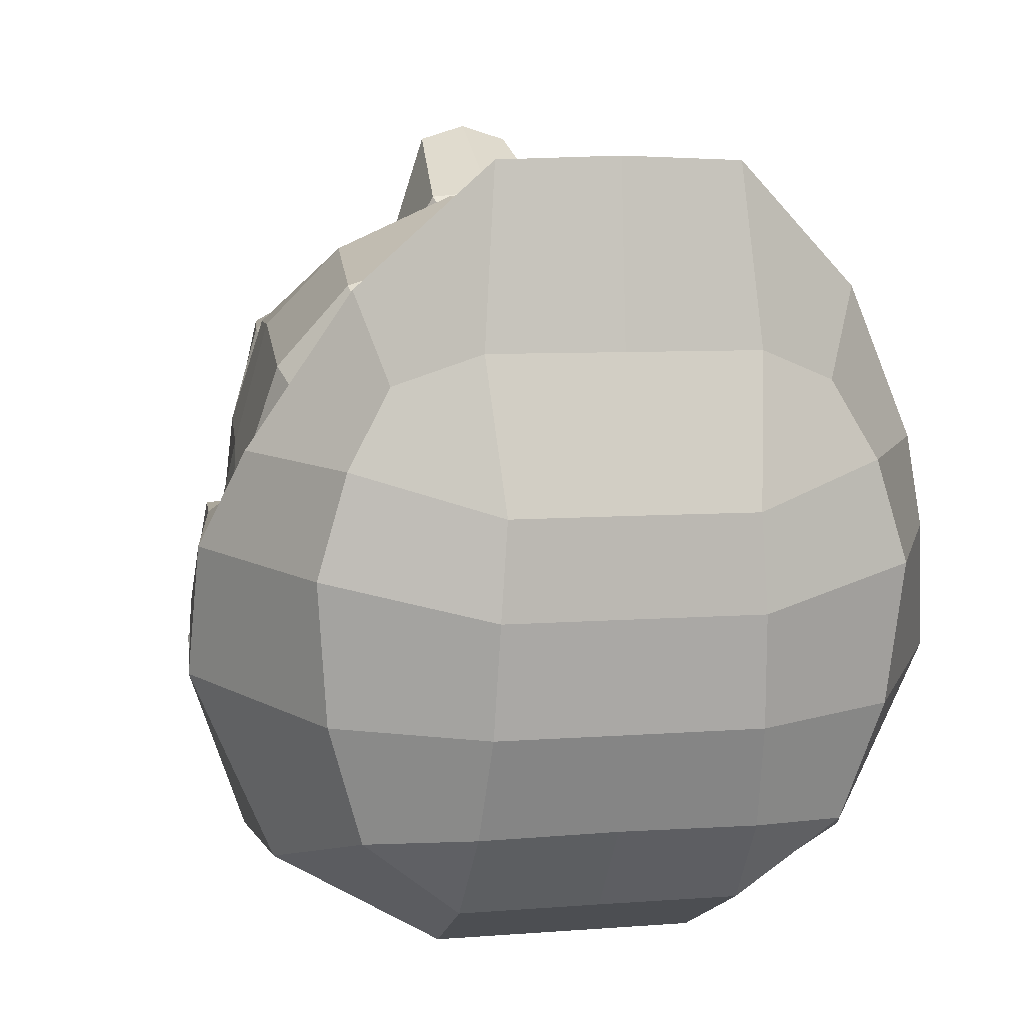
<metadata>
{"format":"obj","ext":"obj","renderer":"f3d","projection":"perspective","resolution":1024,"background":"white","views":[{"elev":6.9,"azim":166.7,"up":"+Z"}]}
</metadata>
<code>
o face_Cube.001
v 0.9118 0.822 0.1166
v 1.121 1.546 0.5917
v 1.812 3.265 0.42
v 0.5384 0.7334 0.9769
v 0.9886 2.124 0.7846
v 1.599 1.222 -0.5597
v 0.5339 3.401 0.925
v 1.896 4.409 0.5074
v 0.5649 4.354 1.398
v 2.009 5.678 0.2959
v 0.7321 5.896 1.095
v 1.427 6.671 0.1846
v 2.354 4.034 -1.503
v 2.023 2.928 -1.346
v 0.3285 2.147 1.838
v 2.442 5.366 -1.713
v 1.799 6.644 -1.865
v 0.7539 6.83 0.4208
v 0.2909 3.46 1.073
v 0.2546 1.995 1.307
v 0.5856 2.206 1.069
v 0.6699 1.017 0.7101
v 0.3109 1.068 0.9238
v 0.4326 3.077 1.388
v 1.113 2.763 0.7972
v 0.8111 0.7719 -0.3413
v 0.2624 0.5413 0.01537
v 0.8579 6.992 -1.903
v 1.73 2.126 -1.068
v 1.484 1.782 -1.786
v 0.8958 6.74 -2.573
v 1.663 6.547 -2.467
v 1.841 2.68 -2.139
v 2.178 5.285 -2.467
v 2.13 4.08 -2.404
v 1.513 1.21 -1.16
v 0.6252 2.846 0.9892
v 0.3997 1.448 1.169
v 1.881 4.069 0.5145
v 1.935 3.45 -2.319
v 2.344 4.152 -1.992
v 2.047 3.153 -2.247
v 2.242 3.341 -2.222
v 2.026 3.557 -2.415
v 2.142 2.855 -1.684
v 2.337 3.797 -1.564
v 2.366 4.047 -1.702
v 2.232 4.104 -2.305
v 2.095 3.86 -2.445
v 2.174 3.601 -1.409
v 2.247 3.357 -1.581
v 2.301 3.664 -1.564
v 2.279 3.539 -1.56
v 2.411 4.019 -2.005
v 2.099 2.814 -1.793
v 2.24 3.206 -2.163
v 2.282 3.372 -1.698
v 2.275 3.579 -2.298
v 2.191 3.217 -1.604
v 2.238 2.961 -1.617
v 2.353 3.759 -1.669
v 2.426 3.938 -1.762
v 2.355 3.966 -2.22
v 2.302 3.842 -2.311
v 2.238 3.072 -1.727
v 2.231 3.592 -1.7
v 2.202 3.228 -1.705
v 2.274 3.944 -2.015
v 2.195 3.249 -2.065
v 2.191 3.57 -2.208
v 2.267 3.739 -1.713
v 2.287 3.875 -1.795
v 2.227 3.899 -2.172
v 2.182 3.794 -2.241
v 2.039 3.316 -2.338
v 2.309 3.511 -1.677
v 2.138 3.518 -1.933
v 2.225 3.839 -2.032
v 2.218 3.187 -1.822
v 2.236 3.722 -1.806
v 2.231 3.808 -1.892
v 2.221 3.824 -2.11
v 2.214 3.706 -2.145
v 2.194 3.31 -1.942
v 2.142 3.56 -2.056
v 2.139 3.381 -1.93
v 2.223 3.648 -2.058
v 2.232 3.594 -1.919
v 2.237 3.573 -1.793
v 2.234 3.08 -1.602
v 2.291 3.626 -1.671
v 0.6645 4.044 1.099
v 1.398 4.502 1.035
v 1.566 5.846 0.8243
v 1.712 6.714 -0.3377
v 1.356 4.221 0.986
v 1.191 3.239 0.7996
v 1.598 3.714 0.5478
v 0.6733 3.745 0.824
v 0.7922 7.089 -0.5465
v 1.479 2.014 -0.1757
v 1.404 1.352 0.01225
v 1.906 2.762 -0.251
v 2.286 5.522 -0.5962
v 1.848 6.695 -0.9364
v 0.8339 7.089 -1.175
v 2.103 4.222 -0.3312
v 0.4725 3.722 0.9663
v 1.82 3.726 0.2644
v 2.052 3.672 -0.2118
v 1.504 3.533 0.603
v 1.538 3.911 0.6561
v 0.9045 3.945 0.8844
v 0.8108 3.534 0.8189
v 1.251 3.996 0.8552
v 1.171 3.504 0.7632
v 1.413 3.56 0.6289
v 1.173 3.536 0.763
v 1.541 3.706 0.5853
v 0.9814 3.917 0.8259
v 0.7195 3.718 0.8147
v 1.231 3.953 0.7867
v 1.482 3.867 0.6614
v 0.8588 3.553 0.7956
v 1.367 3.576 0.6161
v 1.163 3.562 0.7194
v 1.194 3.717 0.843
v 1.495 3.708 0.5867
v 0.9846 3.908 0.7979
v 0.7514 3.718 0.8098
v 1.224 3.94 0.7704
v 1.435 3.861 0.6347
v 0.8848 3.575 0.7537
v 1.734 2.684 0.4468
v 1.352 2.145 0.4739
v 2.226 2.975 -1.895
v 2.22 3.238 -1.802
v 2.116 2.869 -1.94
v 2.225 3.099 -1.85
v 2.3 3.469 -1.785
v 2.197 3.369 -2.124
v 2.293 3.369 -1.784
v 2.175 3.397 -1.997
v 2.19 3.354 -1.808
v 2.2 3.499 -1.818
v 2.205 3.257 -1.872
v 2.201 3.155 -1.97
v 2.084 2.998 -2.1
v 2.222 3.063 -2.032
v 2.237 2.942 -1.744
v 2.213 3.148 -1.613
v 2.214 3.169 -1.722
v 2.195 3.216 -1.924
v 2.127 3.383 -2.061
v 2.127 3.581 -2.132
v 2.127 3.28 -2.004
v 2.203 4.05 -1.816
v 1.925 3.335 -2.132
v 1.94 3.698 -2.353
v 2.254 3.863 -1.495
v 2.121 4.065 -2.121
v 2.237 3.588 -1.408
v 2.115 3.2 -1.481
v 1.923 3.437 -2.165
v 1.977 3.08 -1.863
v 2.214 3.338 -1.386
v 2.157 3.002 -1.574
v 2.146 3.119 -1.507
v 2.027 2.93 -1.6
v 2.253 3.699 -1.43
v 0.357 0.7055 -0.4923
v 0.5264 1.678 -2.09
v 0.7502 4.118 -3.479
v 0.7818 5.346 -3.583
v 0.8457 6.269 -3.155
v 0.6456 2.488 -2.812
v 0.7238 3.169 -3.178
v 0.7712 1.231 -1.295
v 0.5594 0.5042 0.9076
v -0.9118 0.822 0.1166
v -1.121 1.546 0.5917
v -1.812 3.265 0.42
v -0.5384 0.7334 0.9769
v -0.9886 2.124 0.7846
v -1.599 1.222 -0.5597
v -0.5339 3.401 0.925
v -1.896 4.409 0.5074
v -0.5649 4.354 1.398
v -2.009 5.678 0.2959
v -0.7321 5.896 1.095
v -1.427 6.671 0.1846
v -2.354 4.034 -1.503
v -2.023 2.928 -1.346
v -0.3285 2.147 1.838
v -2.442 5.366 -1.713
v -1.799 6.644 -1.865
v -0.7539 6.83 0.4208
v -0.2909 3.46 1.073
v -0.2546 1.995 1.307
v -0.5856 2.206 1.069
v -0.6699 1.017 0.7101
v -0.3109 1.068 0.9238
v -0.4326 3.077 1.388
v -1.113 2.763 0.7972
v -0.8111 0.7719 -0.3413
v -0.2624 0.5413 0.01537
v -0.8579 6.992 -1.903
v -1.73 2.126 -1.068
v -1.484 1.782 -1.786
v -0.8958 6.74 -2.573
v -1.663 6.547 -2.467
v -1.841 2.68 -2.139
v -2.178 5.285 -2.467
v -2.13 4.08 -2.404
v -1.513 1.21 -1.16
v -0.6252 2.846 0.9892
v -0.3997 1.448 1.169
v -1.881 4.069 0.5145
v -1.935 3.45 -2.319
v -2.344 4.152 -1.992
v -2.047 3.153 -2.247
v -2.242 3.341 -2.222
v -2.026 3.557 -2.415
v -2.142 2.855 -1.684
v -2.337 3.797 -1.564
v -2.366 4.047 -1.702
v -2.232 4.104 -2.305
v -2.095 3.86 -2.445
v -2.174 3.601 -1.409
v -2.247 3.357 -1.581
v -2.301 3.664 -1.564
v -2.279 3.539 -1.56
v -2.411 4.019 -2.005
v -2.099 2.814 -1.793
v -2.24 3.206 -2.163
v -2.282 3.372 -1.698
v -2.275 3.579 -2.298
v -2.191 3.217 -1.604
v -2.238 2.961 -1.617
v -2.353 3.759 -1.669
v -2.426 3.938 -1.762
v -2.355 3.966 -2.22
v -2.302 3.842 -2.311
v -2.238 3.072 -1.727
v -2.231 3.592 -1.7
v -2.202 3.228 -1.705
v -2.274 3.944 -2.015
v -2.195 3.249 -2.065
v -2.191 3.57 -2.208
v -2.267 3.739 -1.713
v -2.287 3.875 -1.795
v -2.227 3.899 -2.172
v -2.182 3.794 -2.241
v -2.039 3.316 -2.338
v -2.309 3.511 -1.677
v -2.138 3.518 -1.933
v -2.225 3.839 -2.032
v -2.218 3.187 -1.822
v -2.236 3.722 -1.806
v -2.231 3.808 -1.892
v -2.221 3.824 -2.11
v -2.214 3.706 -2.145
v -2.194 3.31 -1.942
v -2.142 3.56 -2.056
v -2.139 3.381 -1.93
v -2.223 3.648 -2.058
v -2.232 3.594 -1.919
v -2.237 3.573 -1.793
v -2.234 3.08 -1.602
v -2.291 3.626 -1.671
v -0.6645 4.044 1.099
v -1.398 4.502 1.035
v -1.566 5.846 0.8243
v -1.712 6.714 -0.3377
v -1.356 4.221 0.986
v -1.191 3.239 0.7996
v -1.598 3.714 0.5478
v -0.6733 3.745 0.824
v -0.7922 7.089 -0.5465
v -1.479 2.014 -0.1757
v -1.404 1.352 0.01225
v -1.906 2.762 -0.251
v -2.286 5.522 -0.5962
v -1.848 6.695 -0.9364
v -0.8339 7.089 -1.175
v -2.103 4.222 -0.3312
v -0.4725 3.722 0.9663
v -1.82 3.726 0.2644
v -2.052 3.672 -0.2118
v -1.504 3.533 0.603
v -1.538 3.911 0.6561
v -0.9045 3.945 0.8844
v -0.8108 3.534 0.8189
v -1.251 3.996 0.8552
v -1.171 3.504 0.7632
v -1.413 3.56 0.6289
v -1.173 3.536 0.763
v -1.541 3.706 0.5853
v -0.9814 3.917 0.8259
v -0.7195 3.718 0.8147
v -1.231 3.953 0.7867
v -1.482 3.867 0.6614
v -0.8588 3.553 0.7956
v -1.367 3.576 0.6161
v -1.163 3.562 0.7194
v -1.194 3.717 0.843
v -1.495 3.708 0.5867
v -0.9846 3.908 0.7979
v -0.7514 3.718 0.8098
v -1.224 3.94 0.7704
v -1.435 3.861 0.6347
v -0.8848 3.575 0.7537
v -1.734 2.684 0.4468
v -1.352 2.145 0.4739
v -2.226 2.975 -1.895
v -2.22 3.238 -1.802
v -2.116 2.869 -1.94
v -2.225 3.099 -1.85
v -2.3 3.469 -1.785
v -2.197 3.369 -2.124
v -2.293 3.369 -1.784
v -2.175 3.397 -1.997
v -2.19 3.354 -1.808
v -2.2 3.499 -1.818
v -2.205 3.257 -1.872
v -2.201 3.155 -1.97
v -2.084 2.998 -2.1
v -2.222 3.063 -2.032
v -2.237 2.942 -1.744
v -2.213 3.148 -1.613
v -2.214 3.169 -1.722
v -2.195 3.216 -1.924
v -2.127 3.383 -2.061
v -2.127 3.581 -2.132
v -2.127 3.28 -2.004
v -2.203 4.05 -1.816
v -1.925 3.335 -2.132
v -1.94 3.698 -2.353
v -2.254 3.863 -1.495
v -2.121 4.065 -2.121
v -2.237 3.588 -1.408
v -2.115 3.2 -1.481
v -1.923 3.437 -2.165
v -1.977 3.08 -1.863
v -2.214 3.338 -1.386
v -2.157 3.002 -1.574
v -2.146 3.119 -1.507
v -2.027 2.93 -1.6
v -2.253 3.699 -1.43
v 0 0.7167 1.023
v 0 1.443 1.252
v 0 2.009 1.362
v 0 2.146 1.941
v 0 5.896 1.119
v 0 6.83 0.4205
v 0 4.342 1.437
v 0 3.458 1.111
v 0 1.076 1.021
v 0 0.5303 0.1024
v 0 0.6547 -0.4738
v 0 6.992 -1.903
v 0 6.269 -3.155
v 0 5.346 -3.583
v 0 4.118 -3.479
v 0 2.488 -2.812
v 0 1.678 -2.09
v 0 6.74 -2.573
v 0 3.08 1.431
v 0 7.086 -0.5458
v 0 7.088 -1.175
v 0 3.169 -3.178
v 0 1.179 -1.295
v -0.357 0.7055 -0.4923
v -0.5264 1.678 -2.09
v -0.7502 4.118 -3.479
v -0.7818 5.346 -3.583
v -0.8457 6.269 -3.155
v -0.6456 2.488 -2.812
v -0.7238 3.169 -3.178
v -0.7712 1.231 -1.295
v 0 0.492 0.929
v -0.5594 0.5042 0.9076
f 9 11 354 356
f 5 21 2
f 94 10 95 12
f 104 107 13 16
f 354 11 18 355
f 95 100 18 12
f 19 7 108 92 9
f 24 19 357 368
f 352 20 15 353
f 2 135 5
f 2 21 20 38
f 23 358 350 4
f 351 38 20 352
f 2 22 1 102
f 23 4 22
f 134 3 97 25
f 29 14 103 101
f 4 350 381 179
f 179 381 359 27
f 370 106 28 361
f 361 28 31 367
f 174 173 364 363
f 177 176 365 371
f 173 177 371 364
f 20 21 15
f 176 172 366 365
f 17 16 34 32
f 29 6 36 30
f 17 28 106 105
f 32 31 28 17
f 15 24 368 353
f 6 1 26 36
f 27 359 360 171
f 356 357 19 9
f 6 29 101 102
f 25 37 21 5
f 38 23 22 2
f 351 358 23 38
f 93 8 10 94
f 109 3 110
f 44 49 64 58
f 49 48 63 64
f 45 55 150 60
f 67 152 79 137
f 52 53 76 91
f 53 51 57 76
f 42 75 43 56
f 47 46 61 62
f 48 41 54 63
f 46 52 91 61
f 41 47 62 54
f 62 61 71 72
f 54 62 72 68
f 63 54 68 73
f 58 64 74 70
f 64 63 73 74
f 148 149 136 138
f 57 51 59 67
f 56 43 141 69
f 87 85 155 83
f 72 71 80 81
f 74 73 82 83
f 68 72 81 78
f 73 68 78 82
f 142 57 67 137
f 143 84 156 154
f 65 150 136 139
f 152 65 139 79
f 86 84 143
f 137 79 153 146
f 87 88 77 85
f 151 90 65 152
f 59 151 152 67
f 89 80 71 66
f 78 87 83 82
f 81 80 89 88
f 78 81 88 87
f 90 60 150 65
f 55 138 136 150
f 97 7 37 25
f 11 94 12 18
f 99 114 124 121
f 7 97 116 114
f 99 113 92 108
f 98 111 3 109
f 97 3 111 116
f 121 124 133 130
f 112 115 122 123
f 39 96 115 112
f 7 114 99 108
f 111 98 119 117
f 113 99 121 120
f 9 93 94 11
f 104 16 17 105
f 355 18 100 369
f 103 110 3 134
f 101 103 134 135
f 37 7 19 24
f 102 1 6
f 10 104 105 95
f 93 9 92 96
f 105 106 100 95
f 369 100 106 370
f 10 8 107 104
f 39 112 98 109
f 122 120 129 131
f 39 109 110
f 13 35 34 16
f 116 111 117 118
f 96 92 113 115
f 115 113 120 122
f 114 116 118 124
f 98 112 123 119
f 93 96 39 8
f 120 121 130 129
f 124 118 126 133
f 119 123 132 128
f 117 119 128 125
f 118 117 125 126
f 123 122 131 132
f 125 127 126
f 129 127 131
f 130 133 127
f 128 132 127
f 125 128 127
f 129 130 127
f 127 133 126
f 127 132 131
f 14 50 110 103
f 135 134 25 5
f 39 110 107 8
f 107 110 50 13
f 102 101 135 2
f 14 29 30 33
f 34 35 173 174
f 175 174 363 362
f 172 178 372 366
f 89 66 140 145
f 142 144 145 140
f 149 147 139 136
f 91 76 140 66
f 142 137 146 144
f 76 57 142 140
f 145 144 86 77
f 144 146 84 86
f 88 89 145 77
f 146 153 156 84
f 147 149 56 69
f 148 42 56 149
f 66 71 61 91
f 32 34 174 175
f 31 175 362 367
f 58 70 141 43
f 85 143 154 155
f 85 77 86 143
f 44 58 43 75
f 154 156 69 141
f 153 147 69 156
f 83 155 70 74
f 79 139 147 153
f 155 154 141 70
f 41 48 161
f 48 49 161
f 148 138 165
f 59 51 166 163
f 42 148 158
f 151 163 168 90
f 46 47 160
f 47 41 157
f 44 75 159
f 49 44 159
f 138 55 165
f 45 60 167
f 55 169 165
f 49 159 161
f 165 158 148
f 170 162 53 52
f 47 157 160
f 159 75 164
f 158 164 75 42
f 157 41 161
f 53 162 166 51
f 45 167 169
f 14 40 50
f 168 169 167
f 33 40 14
f 164 40 159
f 35 13 50 40
f 167 60 90 168
f 160 170 52 46
f 151 59 163
f 55 45 169
f 27 171 26 179
f 178 171 360 372
f 30 36 178 172
f 30 172 176 33
f 40 177 173 35
f 36 26 171 178
f 40 33 176 177
f 31 32 175
f 4 179 1
f 21 37 24 15
f 4 1 22
f 179 26 1
f 188 356 354 190
f 184 181 200
f 273 191 274 189
f 283 195 192 286
f 354 355 197 190
f 274 191 197 279
f 198 188 271 287 186
f 203 368 357 198
f 352 353 194 199
f 181 184 314
f 181 217 199 200
f 202 183 350 358
f 351 352 199 217
f 181 281 180 201
f 202 201 183
f 313 204 276 182
f 208 280 282 193
f 183 382 381 350
f 382 206 359 381
f 370 361 207 285
f 361 367 210 207
f 376 363 364 375
f 379 371 365 378
f 375 364 371 379
f 199 194 200
f 378 365 366 374
f 196 211 213 195
f 208 209 215 185
f 196 284 285 207
f 211 196 207 210
f 194 353 368 203
f 185 215 205 180
f 206 373 360 359
f 356 188 198 357
f 185 281 280 208
f 204 184 200 216
f 217 181 201 202
f 351 217 202 358
f 272 273 189 187
f 288 289 182
f 223 237 243 228
f 228 243 242 227
f 224 239 329 234
f 246 316 258 331
f 231 270 255 232
f 232 255 236 230
f 221 235 222 254
f 226 241 240 225
f 227 242 233 220
f 225 240 270 231
f 220 233 241 226
f 241 251 250 240
f 233 247 251 241
f 242 252 247 233
f 237 249 253 243
f 243 253 252 242
f 327 317 315 328
f 236 246 238 230
f 235 248 320 222
f 266 262 334 264
f 251 260 259 250
f 253 262 261 252
f 247 257 260 251
f 252 261 257 247
f 321 316 246 236
f 322 333 335 263
f 244 318 315 329
f 331 258 318 244
f 265 322 263
f 316 325 332 258
f 266 264 256 267
f 330 331 244 269
f 238 246 331 330
f 268 245 250 259
f 257 261 262 266
f 260 267 268 259
f 257 266 267 260
f 269 244 329 239
f 234 329 315 317
f 276 204 216 186
f 190 197 191 273
f 278 300 303 293
f 186 293 295 276
f 278 287 271 292
f 277 288 182 290
f 276 295 290 182
f 300 309 312 303
f 291 302 301 294
f 218 291 294 275
f 186 287 278 293
f 290 296 298 277
f 292 299 300 278
f 188 190 273 272
f 283 284 196 195
f 355 369 279 197
f 282 313 182 289
f 280 314 313 282
f 216 203 198 186
f 281 185 180
f 189 274 284 283
f 272 275 271 188
f 284 274 279 285
f 369 370 285 279
f 189 283 286 187
f 218 288 277 291
f 301 310 308 299
f 218 289 288
f 192 195 213 214
f 295 297 296 290
f 275 294 292 271
f 294 301 299 292
f 293 303 297 295
f 277 298 302 291
f 272 187 218 275
f 299 308 309 300
f 303 312 305 297
f 298 307 311 302
f 296 304 307 298
f 297 305 304 296
f 302 311 310 301
f 304 305 306
f 308 310 306
f 309 306 312
f 307 306 311
f 304 306 307
f 308 306 309
f 306 305 312
f 306 310 311
f 193 282 289 229
f 314 184 204 313
f 218 187 286 289
f 286 192 229 289
f 281 181 314 280
f 193 212 209 208
f 213 376 375 214
f 377 362 363 376
f 374 366 372 380
f 268 324 319 245
f 321 319 324 323
f 328 315 318 326
f 270 245 319 255
f 321 323 325 316
f 255 319 321 236
f 324 256 265 323
f 323 265 263 325
f 267 256 324 268
f 325 263 335 332
f 326 248 235 328
f 327 328 235 221
f 245 270 240 250
f 211 377 376 213
f 210 367 362 377
f 237 222 320 249
f 264 334 333 322
f 264 322 265 256
f 223 254 222 237
f 333 320 248 335
f 332 335 248 326
f 262 253 249 334
f 258 332 326 318
f 334 249 320 333
f 220 340 227
f 227 340 228
f 327 344 317
f 238 342 345 230
f 221 337 327
f 330 269 347 342
f 225 339 226
f 226 336 220
f 223 338 254
f 228 338 223
f 317 344 234
f 224 346 239
f 234 344 348
f 228 340 338
f 344 327 337
f 349 231 232 341
f 226 339 336
f 338 343 254
f 337 221 254 343
f 336 340 220
f 232 230 345 341
f 224 348 346
f 193 229 219
f 347 346 348
f 212 193 219
f 343 338 219
f 214 219 229 192
f 346 347 269 239
f 339 225 231 349
f 330 342 238
f 234 348 224
f 206 382 205 373
f 380 372 360 373
f 209 374 380 215
f 209 212 378 374
f 219 214 375 379
f 215 380 373 205
f 219 379 378 212
f 210 377 211
f 183 180 382
f 200 194 203 216
f 183 201 180
f 382 180 205
o hair_bse_Cube.002
v 2.267 5.972 -0.2227
v 0.8001 6.775 1.626
v 1.45 6.697 0.2239
v 2.592 5.462 -1.757
v 1.86 6.676 -1.92
v 0.9019 6.932 0.4347
v 0.8861 7.1 -1.965
v 0.9256 6.841 -2.659
v 1.614 6.514 -2.721
v 2.024 5.368 -3.051
v 2.258 3.864 -2.525
v 1.65 6.499 0.8198
v 1.741 6.784 -0.2948
v 0.8182 7.2 -0.5645
v 2.53 5.58 -0.8878
v 1.941 6.806 -0.972
v 0.8613 7.2 -1.213
v 0.8934 5.399 -3.701
v 0.9478 6.353 -3.258
v -2.258 3.864 -2.525
v 1.694 1.995 -1.79
v 1.448 1.666 -1.752
v 0.6722 1.302 -1.902
v 2.341 3.601 -1.409
v 1.956 3.088 -3.059
v 0.8781 3.152 -3.666
v 0 3.152 -3.666
v 2.236 3.599 -0.8281
v 2.411 4.018 -1.516
v 0.9619 4.276 -3.81
v 2.063 4.172 -3.097
v 0 4.276 -3.81
v 2.292 4.155 -0.831
v 2.139 2.9 -1.069
v 2.112 2.876 -1.346
v 1.939 2.68 -2.139
v 2.155 3.931 -2.374
v 1.616 2.086 -2.446
v 0 2.046 -2.717
v 1.721 2.228 -1.909
v 0.7359 2.051 -2.711
v -2.267 5.972 -0.2227
v -0.8001 6.775 1.626
v -1.45 6.697 0.2239
v -2.592 5.462 -1.757
v -1.86 6.676 -1.92
v -0.9019 6.932 0.4347
v -0.8861 7.1 -1.965
v -0.9256 6.841 -2.659
v -1.614 6.514 -2.721
v -2.024 5.368 -3.051
v -2.258 3.864 -2.525
v -1.65 6.499 0.8198
v -1.741 6.784 -0.2948
v -0.8182 7.2 -0.5645
v -2.53 5.58 -0.8878
v -1.941 6.806 -0.972
v -0.8613 7.2 -1.213
v -0.8934 5.399 -3.701
v -0.9478 6.353 -3.258
v 2.258 3.864 -2.525
v 0 6.815 1.653
v 0 6.933 0.4343
v 0 7.1 -1.966
v 0 6.349 -3.257
v 0 5.399 -3.701
v 0 6.826 -2.653
v 0 7.197 -0.5637
v 0 7.198 -1.213
v -1.694 1.995 -1.79
v -1.448 1.666 -1.752
v -0.6722 1.302 -1.902
v 0 1.246 -1.84
v -2.341 3.601 -1.409
v -1.956 3.088 -3.059
v -0.8781 3.152 -3.666
v -2.236 3.599 -0.8281
v -2.411 4.018 -1.516
v -0.9619 4.276 -3.81
v -2.063 4.172 -3.097
v -2.292 4.155 -0.831
v -2.139 2.9 -1.069
v -2.112 2.876 -1.346
v -1.939 2.68 -2.139
v -2.155 3.931 -2.374
v -1.616 2.086 -2.446
v -1.721 2.228 -1.909
v -0.7359 2.051 -2.711
v 1.893 5.476 -0.1858
v 0.7321 5.896 1.095
v 1.517 5.838 0.6641
v 1.965 5.216 -0.3726
v 1.3 2.025 -1.429
v 1.074 1.765 -1.398
v 0.5326 1.476 -1.292
v 2.124 3.457 -1.37
v 2.028 3.454 -0.8355
v 2.136 3.849 -1.456
v 1.971 3.907 -0.8542
v 1.94 2.82 -1.062
v 1.916 2.799 -1.313
v 1.458 2.568 -1.706
v 1.708 3.559 -1.891
v 1.364 2.21 -1.523
v -1.893 5.476 -0.1858
v -0.7321 5.896 1.095
v -1.517 5.838 0.6641
v -1.965 5.216 -0.3726
v 0 5.896 1.119
v -1.3 2.025 -1.429
v -1.074 1.765 -1.398
v -0.5326 1.476 -1.292
v 0 1.432 -1.243
v -2.124 3.457 -1.37
v -2.028 3.454 -0.8355
v -2.136 3.849 -1.456
v -1.971 3.907 -0.8542
v -1.94 2.82 -1.062
v -1.916 2.799 -1.313
v -1.458 2.568 -1.706
v -1.708 3.559 -1.891
v -1.364 2.21 -1.523
f 394 383 395 385
f 444 384 388 445
f 451 399 389 446
f 446 389 390 449
f 387 386 392 391
f 395 396 388 385
f 387 389 399 398
f 391 390 389 387
f 397 386 387 398
f 445 388 396 450
f 383 397 398 395
f 384 394 385 388
f 450 396 399 451
f 401 400 448 447
f 391 392 400 401
f 390 401 447 449
f 390 391 401
f 422 403 404 420
f 423 405 455 421
f 420 404 405 423
f 410 416 417 406
f 415 410 406 411
f 413 407 408 412
f 412 408 409 414
f 386 411 419 413 392
f 400 412 414 448
f 392 413 412 400
f 397 415 411 386
f 398 399 396 395
f 419 418 407 413
f 407 420 423 408
f 408 423 421 409
f 418 422 420 407
f 435 426 436 424
f 444 445 429 425
f 451 446 430 440
f 446 449 431 430
f 428 432 433 427
f 436 426 429 437
f 428 439 440 430
f 432 428 430 431
f 438 439 428 427
f 445 450 437 429
f 424 436 439 438
f 425 429 426 435
f 450 451 440 437
f 442 447 448 441
f 432 442 441 433
f 431 449 447 442
f 431 442 432
f 469 468 453 452
f 470 421 455 454
f 468 470 454 453
f 459 456 465 464
f 463 460 456 459
f 462 461 458 457
f 461 414 409 458
f 427 433 462 467 460
f 441 448 414 461
f 433 441 461 462
f 438 427 460 463
f 439 436 437 440
f 467 462 457 466
f 457 458 470 468
f 458 409 421 470
f 466 457 468 469
f 406 417 483 478
f 456 460 498 496
f 452 453 493 492
f 465 456 496 501
f 415 397 474 481
f 453 454 494 493
f 422 418 484 486
f 418 419 485 484
f 424 438 490 487
f 419 411 480 485
f 383 394 473 471
f 454 455 495 494
f 467 466 502 503
f 438 463 499 490
f 460 467 503 498
f 403 422 486 475
f 410 415 481 479
f 469 452 492 504
f 416 410 479 482
f 466 469 504 502
f 417 416 482 483
f 459 464 500 497
f 394 384 472 473
f 397 383 471 474
f 404 403 475 476
f 425 435 489 488
f 405 404 476 477
f 463 459 497 499
f 455 405 477 495
f 411 406 478 480
f 435 424 487 489
f 444 425 488 491
f 384 444 491 472
f 464 465 501 500

</code>
